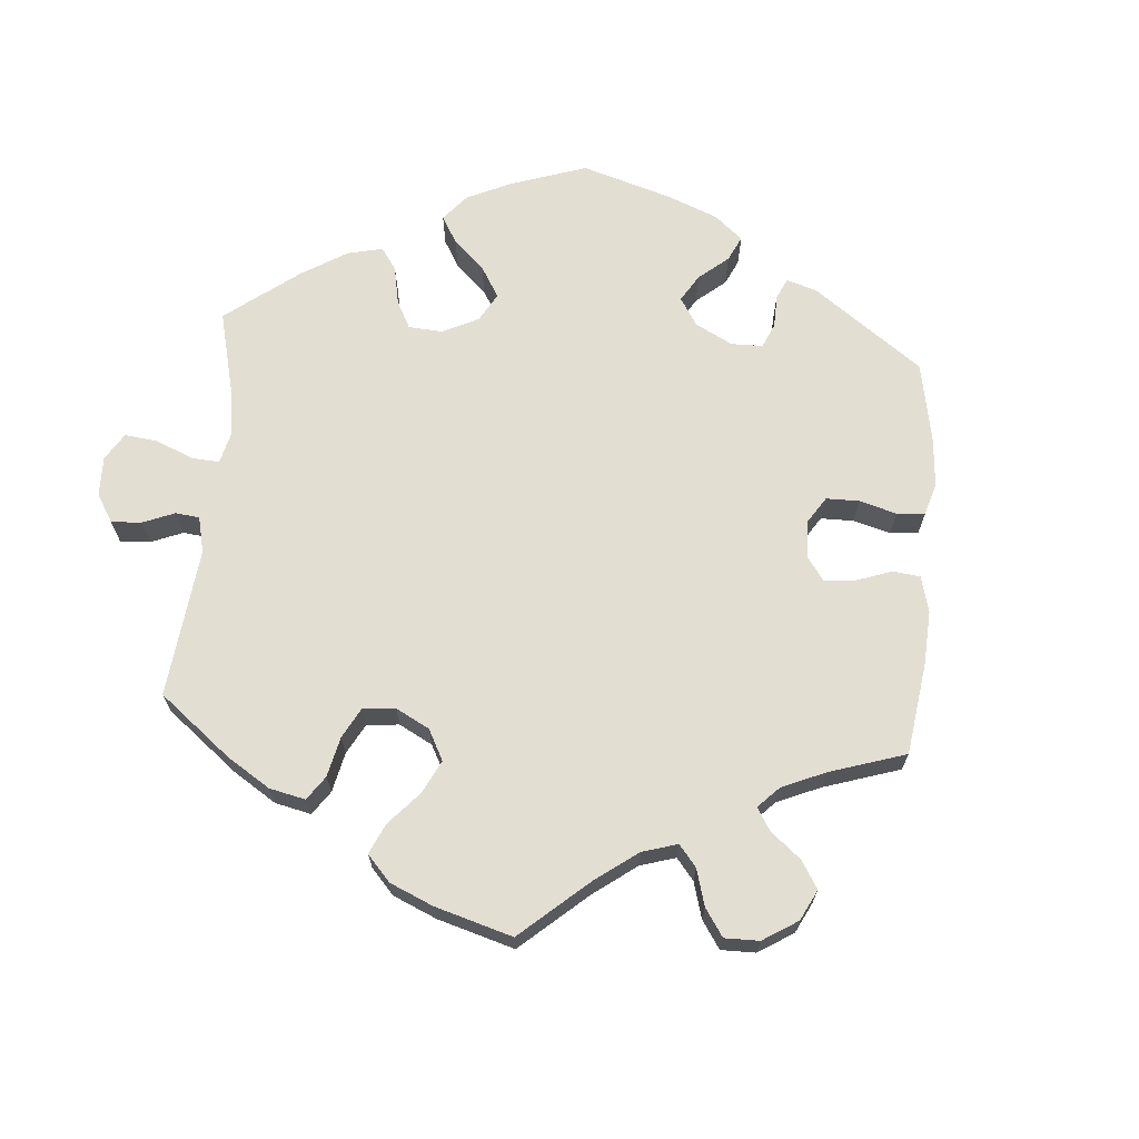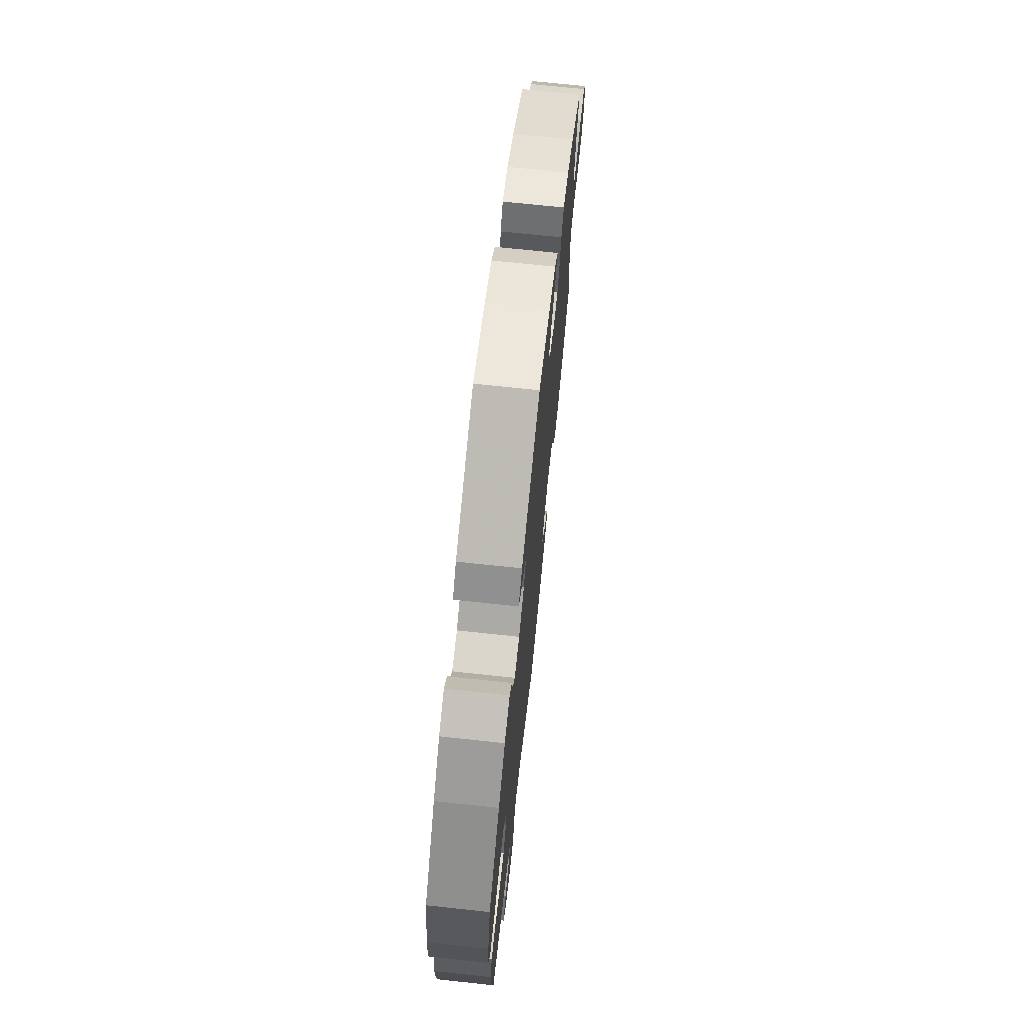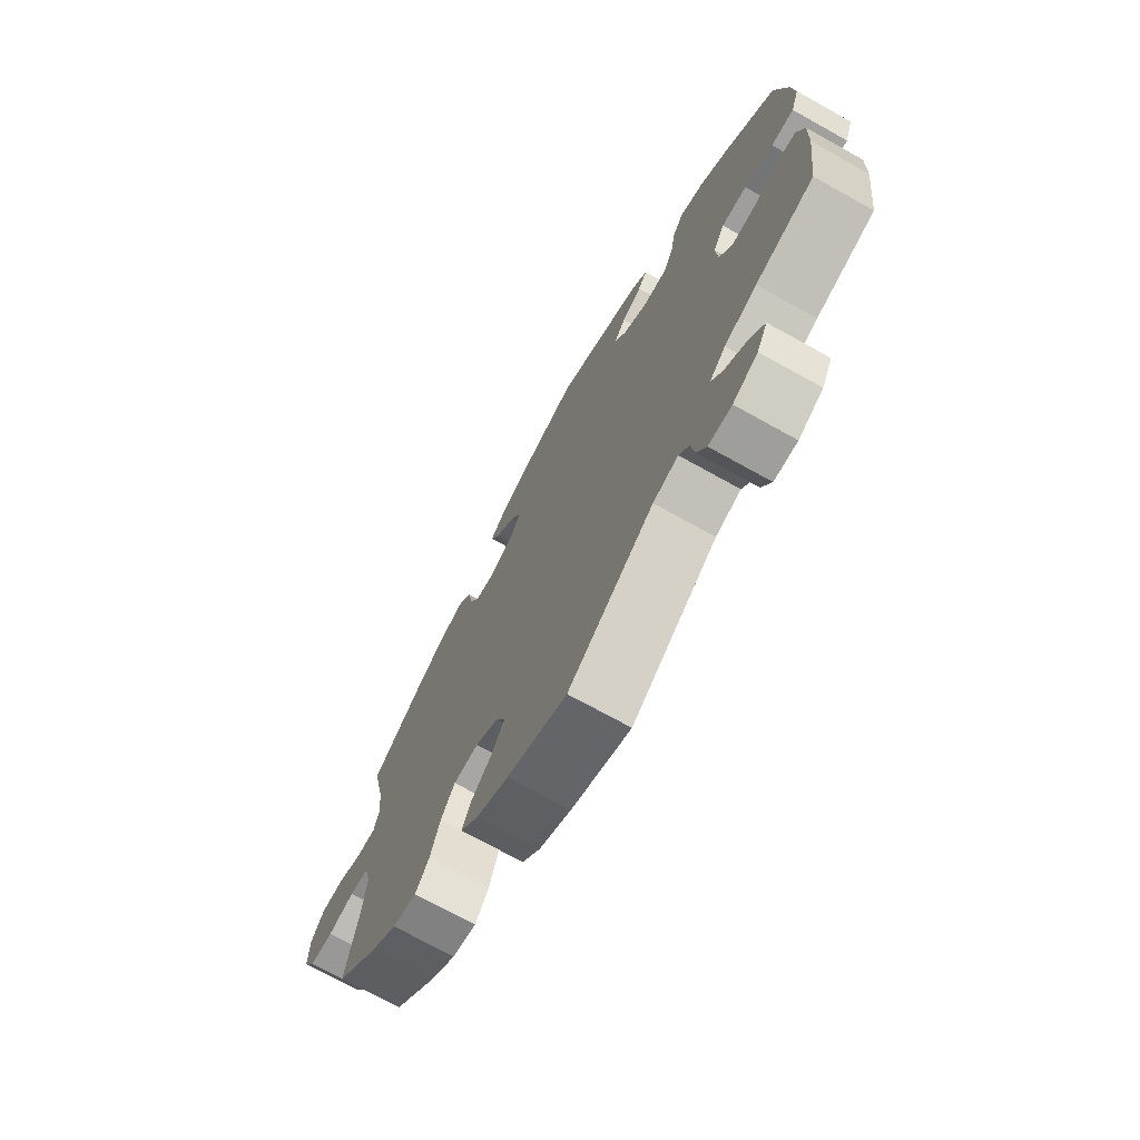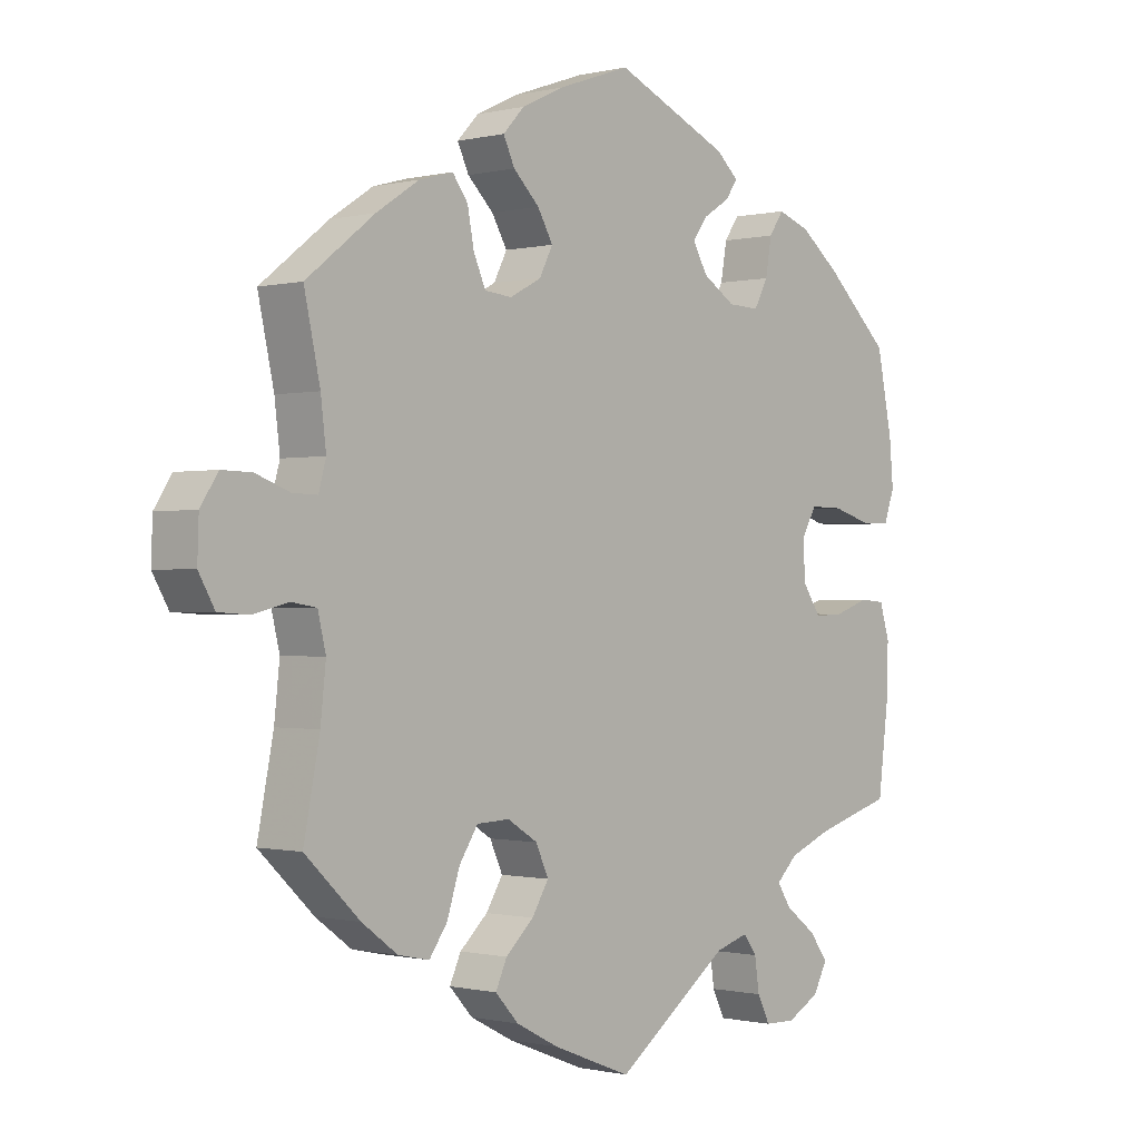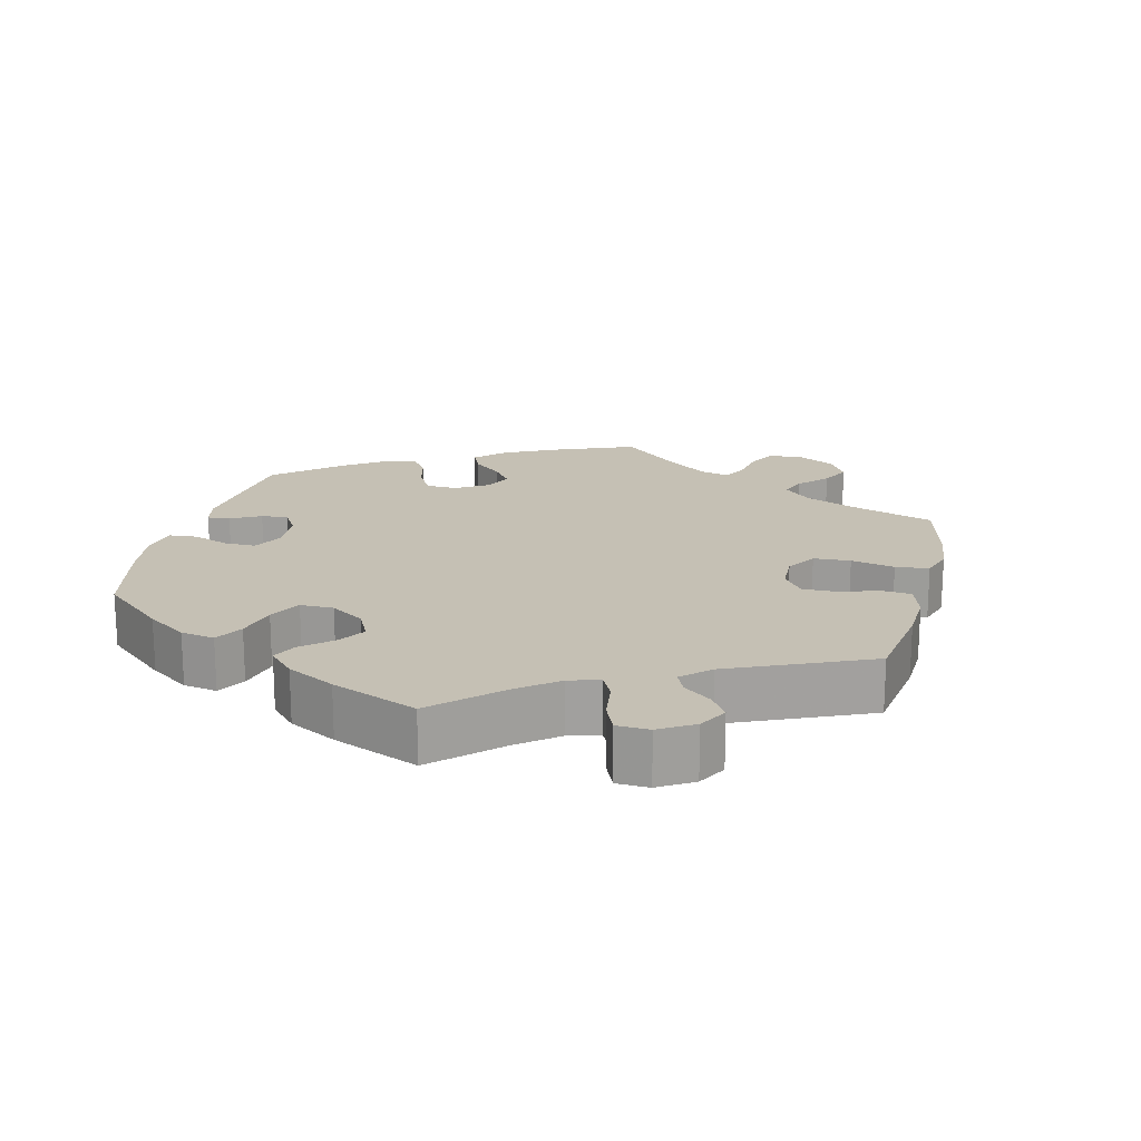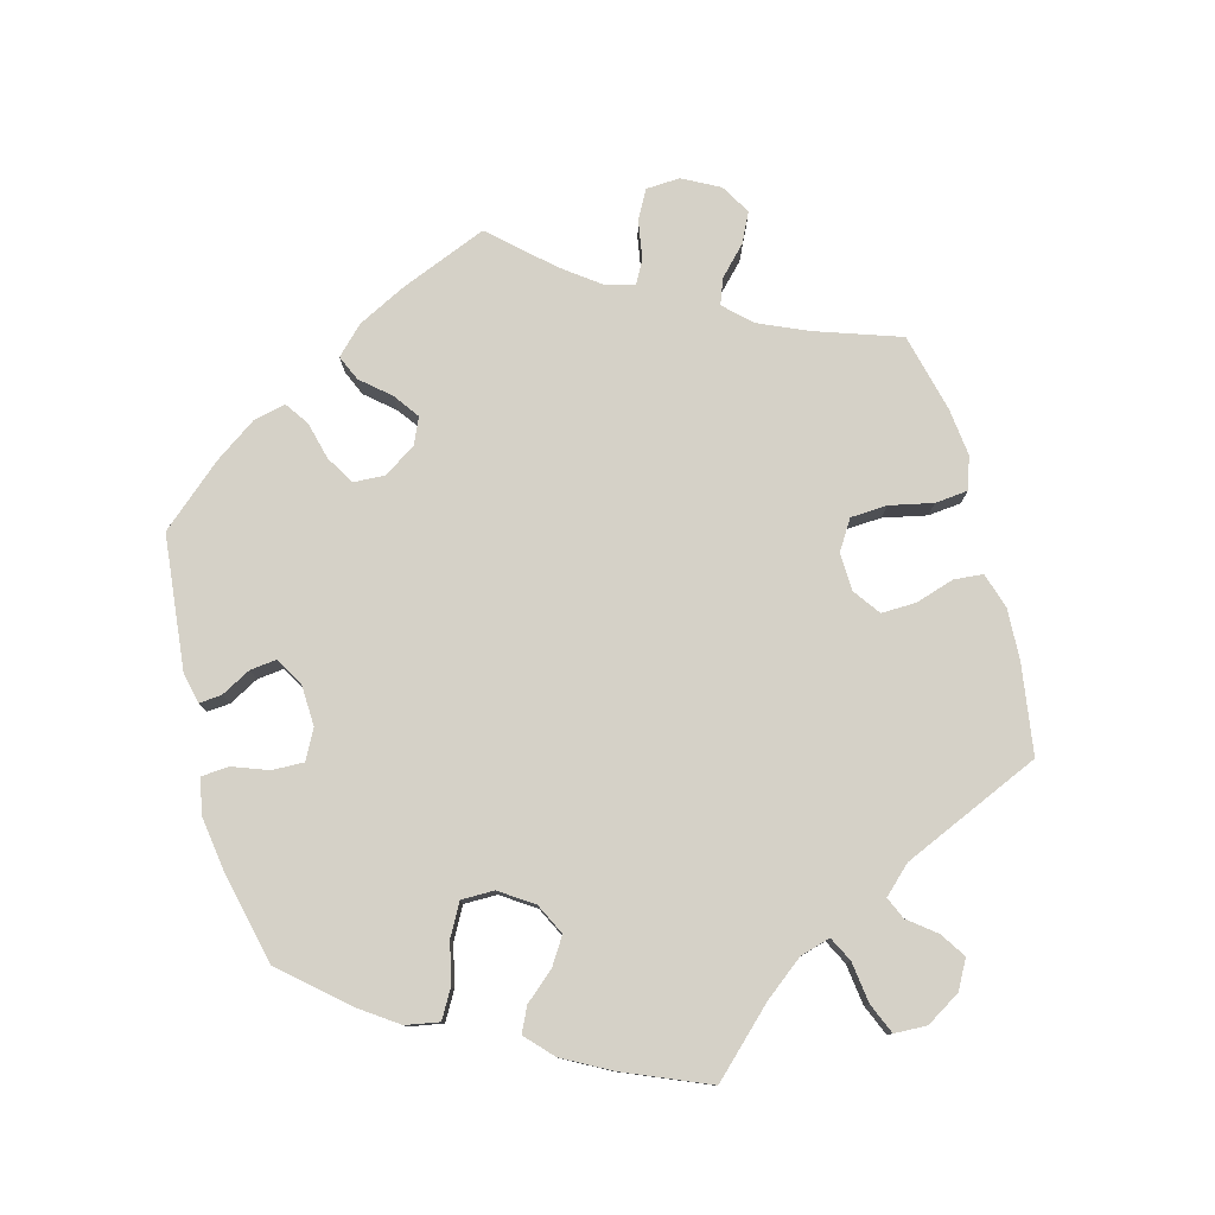
<metadata>
{"format":"obj","ext":"obj","renderer":"f3d","projection":"perspective","resolution":1024,"background":"white","views":[{"elev":68.0,"azim":-115.3,"up":"+Y"},{"elev":71.5,"azim":96.1,"up":"+Z"},{"elev":-71.9,"azim":60.9,"up":"+Z"},{"elev":-0.6,"azim":-48.2,"up":"+Z"},{"elev":18.4,"azim":133.6,"up":"+Y"},{"elev":78.8,"azim":104.8,"up":"+Y"}]}
</metadata>
<code>
v -0.117 0.07 -0.532
v -0.181 0.07 -0.499
v -0.216 0.07 -0.461
v -0.199 0.07 -0.424
v -0.157 0.07 -0.385
v -0.132 0.07 -0.344
v -0.151 0.07 -0.302
v -0.196 0.07 -0.274
v -0.245 0.07 -0.276
v -0.273 0.07 -0.319
v -0.292 0.07 -0.378
v -0.319 0.07 -0.416
v -0.366 0.07 -0.406
v -0.419 0.07 -0.367
v -0.501 0.07 -0.289
v -0.477 0.07 -0.166
v -0.469 0.07 -0.092
v -0.481 0.07 -0.042
v -0.519 0.07 -0.036
v -0.571 0.07 -0.049
v -0.617 0.07 -0.046
v -0.641 0.07 -0.004
v -0.639 0.07 0.054
v -0.613 0.07 0.094
v -0.568 0.07 0.093
v -0.517 0.07 0.074
v -0.48 0.07 0.073
v -0.469 0.07 0.113
v -0.477 0.07 0.179
v -0.501 0.07 0.289
v -0.399 0.07 0.369
v -0.335 0.07 0.411
v -0.284 0.07 0.425
v -0.261 0.07 0.394
v -0.251 0.07 0.342
v -0.233 0.07 0.302
v -0.192 0.07 0.298
v -0.145 0.07 0.323
v -0.125 0.07 0.362
v -0.148 0.07 0.402
v -0.187 0.07 0.44
v -0.204 0.07 0.476
v -0.172 0.07 0.51
v -0.109 0.07 0.54
v 0 0.07 0.578
v 0.172 0.07 0.502
v 0.205 0.07 0.472
v 0.187 0.07 0.446
v 0.147 0.07 0.421
v 0.125 0.07 0.391
v 0.147 0.07 0.352
v 0.196 0.07 0.321
v 0.243 0.07 0.319
v 0.264 0.07 0.358
v 0.273 0.07 0.411
v 0.295 0.07 0.443
v 0.343 0.07 0.426
v 0.403 0.07 0.379
v 0.5 0.07 0.289
v 0.523 0.07 0.176
v 0.529 0.07 0.109
v 0.513 0.07 0.064
v 0.468 0.07 0.064
v 0.411 0.07 0.081
v 0.361 0.07 0.082
v 0.338 0.07 0.042
v 0.342 0.07 -0.014
v 0.369 0.07 -0.054
v 0.413 0.07 -0.052
v 0.465 0.07 -0.034
v 0.503 0.07 -0.037
v 0.518 0.07 -0.086
v 0.516 0.07 -0.161
v 0.5 0.07 -0.289
v 0.384 0.07 -0.323
v 0.32 0.07 -0.349
v 0.288 0.07 -0.38
v 0.309 0.07 -0.412
v 0.355 0.07 -0.447
v 0.383 0.07 -0.484
v 0.362 0.07 -0.524
v 0.313 0.07 -0.551
v 0.267 0.07 -0.55
v 0.248 0.07 -0.512
v 0.241 0.07 -0.464
v 0.221 0.07 -0.437
v 0.171 0.07 -0.452
v 0.001 0.07 -0.578
v -0.117 0 -0.532
v -0.181 0 -0.499
v -0.216 0 -0.461
v -0.199 0 -0.424
v -0.157 0 -0.385
v -0.132 0 -0.344
v -0.151 0 -0.302
v -0.196 0 -0.274
v -0.245 0 -0.276
v -0.273 0 -0.319
v -0.292 0 -0.378
v -0.319 0 -0.416
v -0.366 0 -0.406
v -0.419 0 -0.367
v -0.501 0 -0.289
v -0.477 0 -0.166
v -0.469 0 -0.092
v -0.481 0 -0.042
v -0.519 0 -0.036
v -0.571 0 -0.049
v -0.617 0 -0.046
v -0.641 0 -0.004
v -0.639 0 0.054
v -0.613 0 0.094
v -0.568 0 0.093
v -0.517 0 0.074
v -0.48 0 0.073
v -0.469 0 0.113
v -0.477 0 0.179
v -0.501 0 0.289
v -0.399 0 0.369
v -0.335 0 0.411
v -0.284 0 0.425
v -0.261 0 0.394
v -0.251 0 0.342
v -0.233 0 0.302
v -0.192 0 0.298
v -0.145 0 0.323
v -0.125 0 0.362
v -0.148 0 0.402
v -0.187 0 0.44
v -0.204 0 0.476
v -0.172 0 0.51
v -0.109 0 0.54
v 0 0 0.578
v 0.172 0 0.502
v 0.205 0 0.472
v 0.187 0 0.446
v 0.147 0 0.421
v 0.125 0 0.391
v 0.147 0 0.352
v 0.196 0 0.321
v 0.243 0 0.319
v 0.264 0 0.358
v 0.273 0 0.411
v 0.295 0 0.443
v 0.343 0 0.426
v 0.403 0 0.379
v 0.5 0 0.289
v 0.523 0 0.176
v 0.529 0 0.109
v 0.513 0 0.064
v 0.468 0 0.064
v 0.411 0 0.081
v 0.361 0 0.082
v 0.338 0 0.042
v 0.342 0 -0.014
v 0.369 0 -0.054
v 0.413 0 -0.052
v 0.465 0 -0.034
v 0.503 0 -0.037
v 0.518 0 -0.086
v 0.516 0 -0.161
v 0.5 0 -0.289
v 0.384 0 -0.323
v 0.32 0 -0.349
v 0.288 0 -0.38
v 0.309 0 -0.412
v 0.355 0 -0.447
v 0.383 0 -0.484
v 0.362 0 -0.524
v 0.313 0 -0.551
v 0.267 0 -0.55
v 0.248 0 -0.512
v 0.241 0 -0.464
v 0.221 0 -0.437
v 0.171 0 -0.452
v 0.001 0 -0.578
f 87 88 1 2
f 86 87 2 3
f 82 83 84 85
f 82 85 86
f 81 82 86
f 78 79 80 81
f 77 78 81 86
f 76 77 86 3
f 72 73 74 75
f 69 70 71 72
f 68 69 72 75
f 67 68 75 76
f 61 62 63 64
f 61 64 65
f 60 61 65
f 59 60 65
f 58 59 65
f 57 58 65 66
f 54 55 56 57
f 53 54 57 66
f 46 47 48 49
f 46 49 50
f 45 46 50
f 44 45 50 51
f 40 41 42 43
f 39 40 43 44
f 32 33 34 35
f 32 35 36
f 29 30 31 32
f 28 29 32 36
f 27 28 36 37
f 23 24 25 26
f 23 26 27
f 22 23 27
f 19 20 21 22
f 18 19 22 27
f 17 18 27 37
f 13 14 15 16
f 10 11 12 13
f 9 10 13 16
f 8 9 16 17
f 76 3 4 5
f 76 5 6
f 67 76 6 7
f 52 53 66 67
f 51 52 67 7
f 39 44 51 7
f 38 39 7 8
f 8 17 37 38
f 90 89 176 175
f 91 90 175 174
f 173 172 171 170
f 174 173 170
f 174 170 169
f 169 168 167 166
f 174 169 166 165
f 91 174 165 164
f 163 162 161 160
f 160 159 158 157
f 163 160 157 156
f 164 163 156 155
f 152 151 150 149
f 153 152 149
f 153 149 148
f 153 148 147
f 153 147 146
f 154 153 146 145
f 145 144 143 142
f 154 145 142 141
f 137 136 135 134
f 138 137 134
f 138 134 133
f 139 138 133 132
f 131 130 129 128
f 132 131 128 127
f 123 122 121 120
f 124 123 120
f 120 119 118 117
f 124 120 117 116
f 125 124 116 115
f 114 113 112 111
f 115 114 111
f 115 111 110
f 110 109 108 107
f 115 110 107 106
f 125 115 106 105
f 104 103 102 101
f 101 100 99 98
f 104 101 98 97
f 105 104 97 96
f 93 92 91 164
f 94 93 164
f 95 94 164 155
f 155 154 141 140
f 95 155 140 139
f 95 139 132 127
f 96 95 127 126
f 126 125 105 96
f 1 89 90 2
f 2 90 91 3
f 3 91 92 4
f 4 92 93 5
f 5 93 94 6
f 6 94 95 7
f 7 95 96 8
f 8 96 97 9
f 9 97 98 10
f 10 98 99 11
f 11 99 100 12
f 12 100 101 13
f 13 101 102 14
f 14 102 103 15
f 15 103 104 16
f 16 104 105 17
f 17 105 106 18
f 18 106 107 19
f 19 107 108 20
f 20 108 109 21
f 21 109 110 22
f 22 110 111 23
f 23 111 112 24
f 24 112 113 25
f 25 113 114 26
f 26 114 115 27
f 27 115 116 28
f 28 116 117 29
f 29 117 118 30
f 30 118 119 31
f 31 119 120 32
f 32 120 121 33
f 33 121 122 34
f 34 122 123 35
f 35 123 124 36
f 36 124 125 37
f 37 125 126 38
f 38 126 127 39
f 39 127 128 40
f 40 128 129 41
f 41 129 130 42
f 42 130 131 43
f 43 131 132 44
f 44 132 133 45
f 45 133 134 46
f 46 134 135 47
f 47 135 136 48
f 48 136 137 49
f 49 137 138 50
f 50 138 139 51
f 51 139 140 52
f 52 140 141 53
f 53 141 142 54
f 54 142 143 55
f 55 143 144 56
f 56 144 145 57
f 57 145 146 58
f 58 146 147 59
f 59 147 148 60
f 60 148 149 61
f 61 149 150 62
f 62 150 151 63
f 63 151 152 64
f 64 152 153 65
f 65 153 154 66
f 66 154 155 67
f 67 155 156 68
f 68 156 157 69
f 69 157 158 70
f 70 158 159 71
f 71 159 160 72
f 72 160 161 73
f 73 161 162 74
f 74 162 163 75
f 75 163 164 76
f 76 164 165 77
f 77 165 166 78
f 78 166 167 79
f 79 167 168 80
f 80 168 169 81
f 81 169 170 82
f 82 170 171 83
f 83 171 172 84
f 84 172 173 85
f 85 173 174 86
f 86 174 175 87
f 87 175 176 88
f 88 176 89 1

</code>
